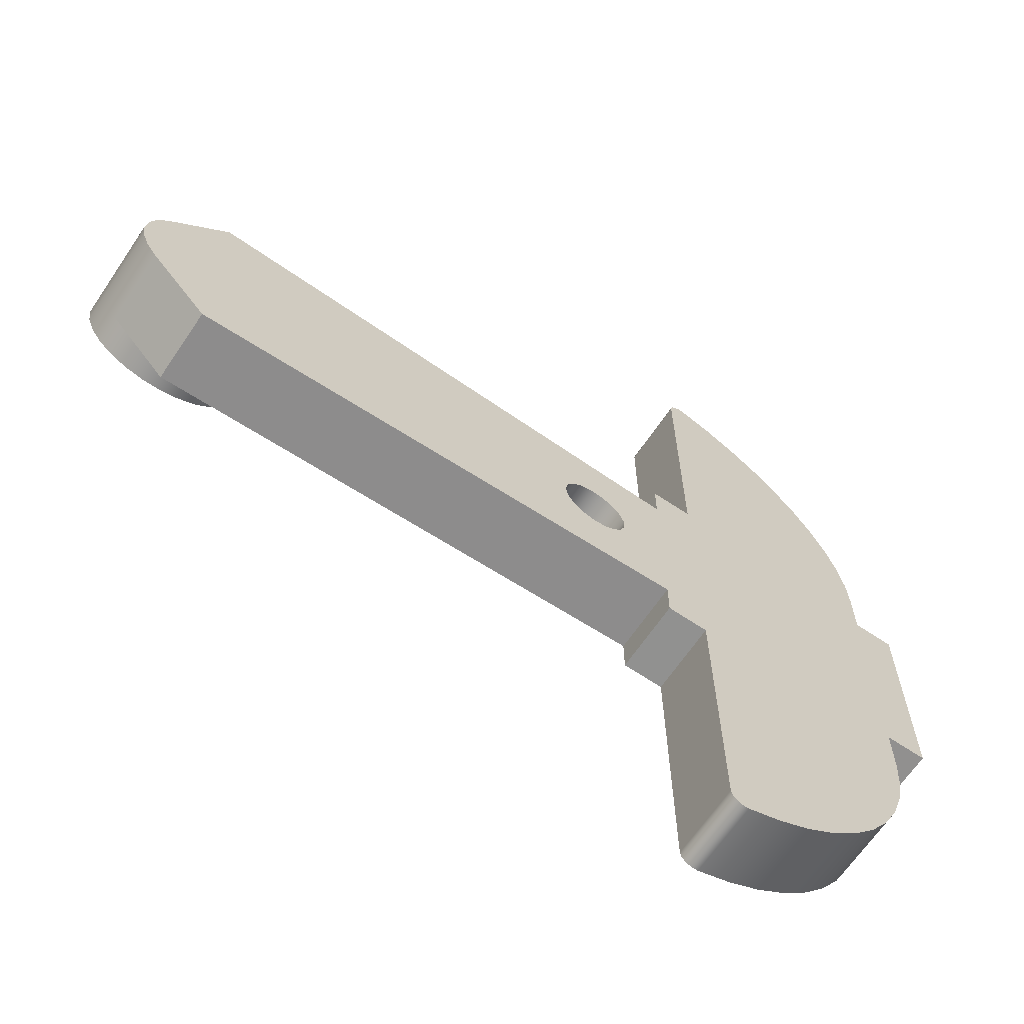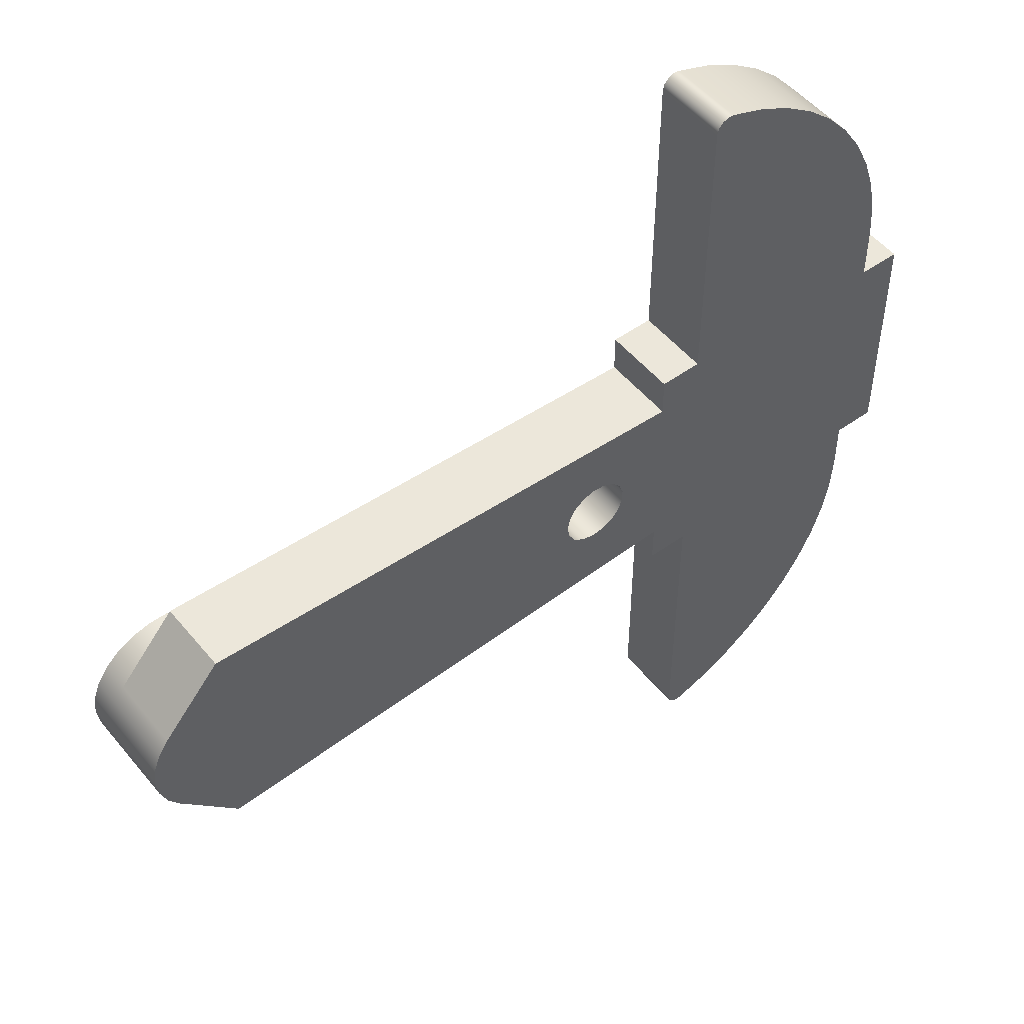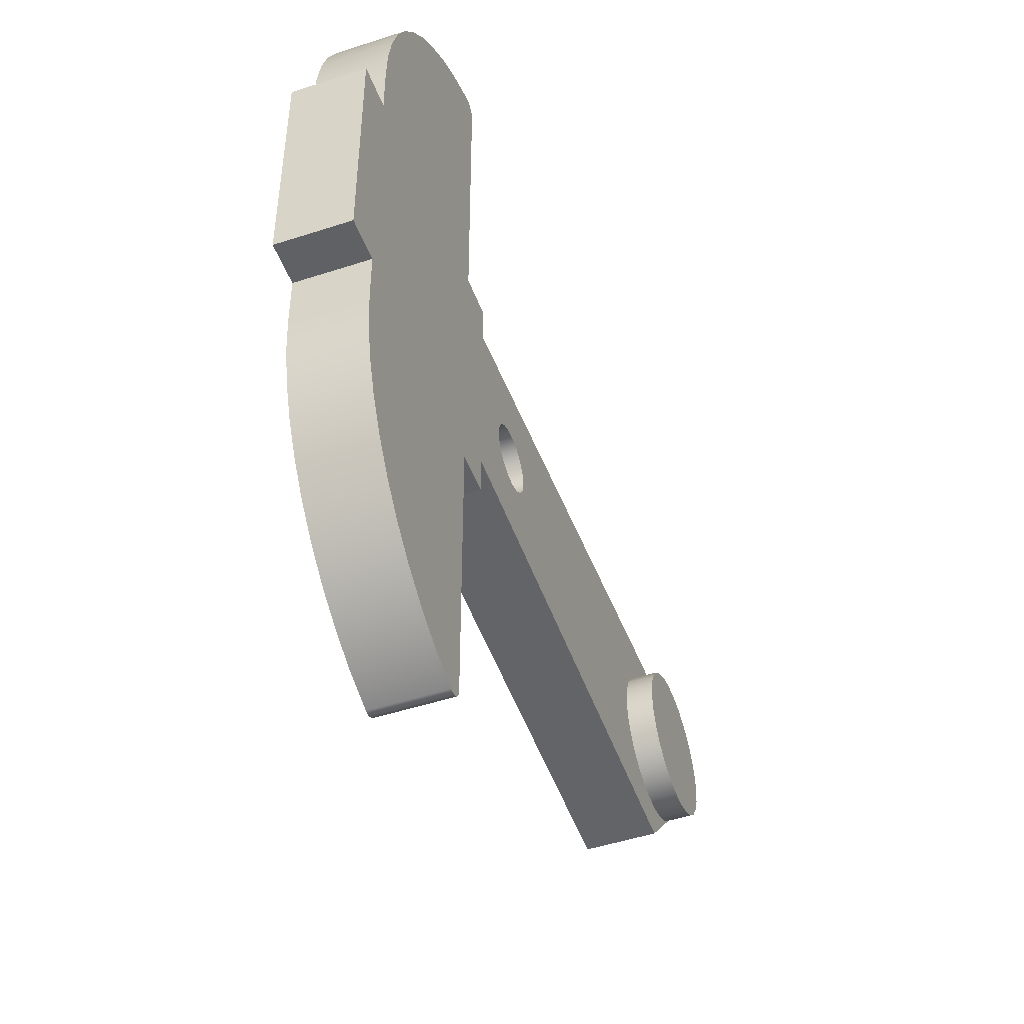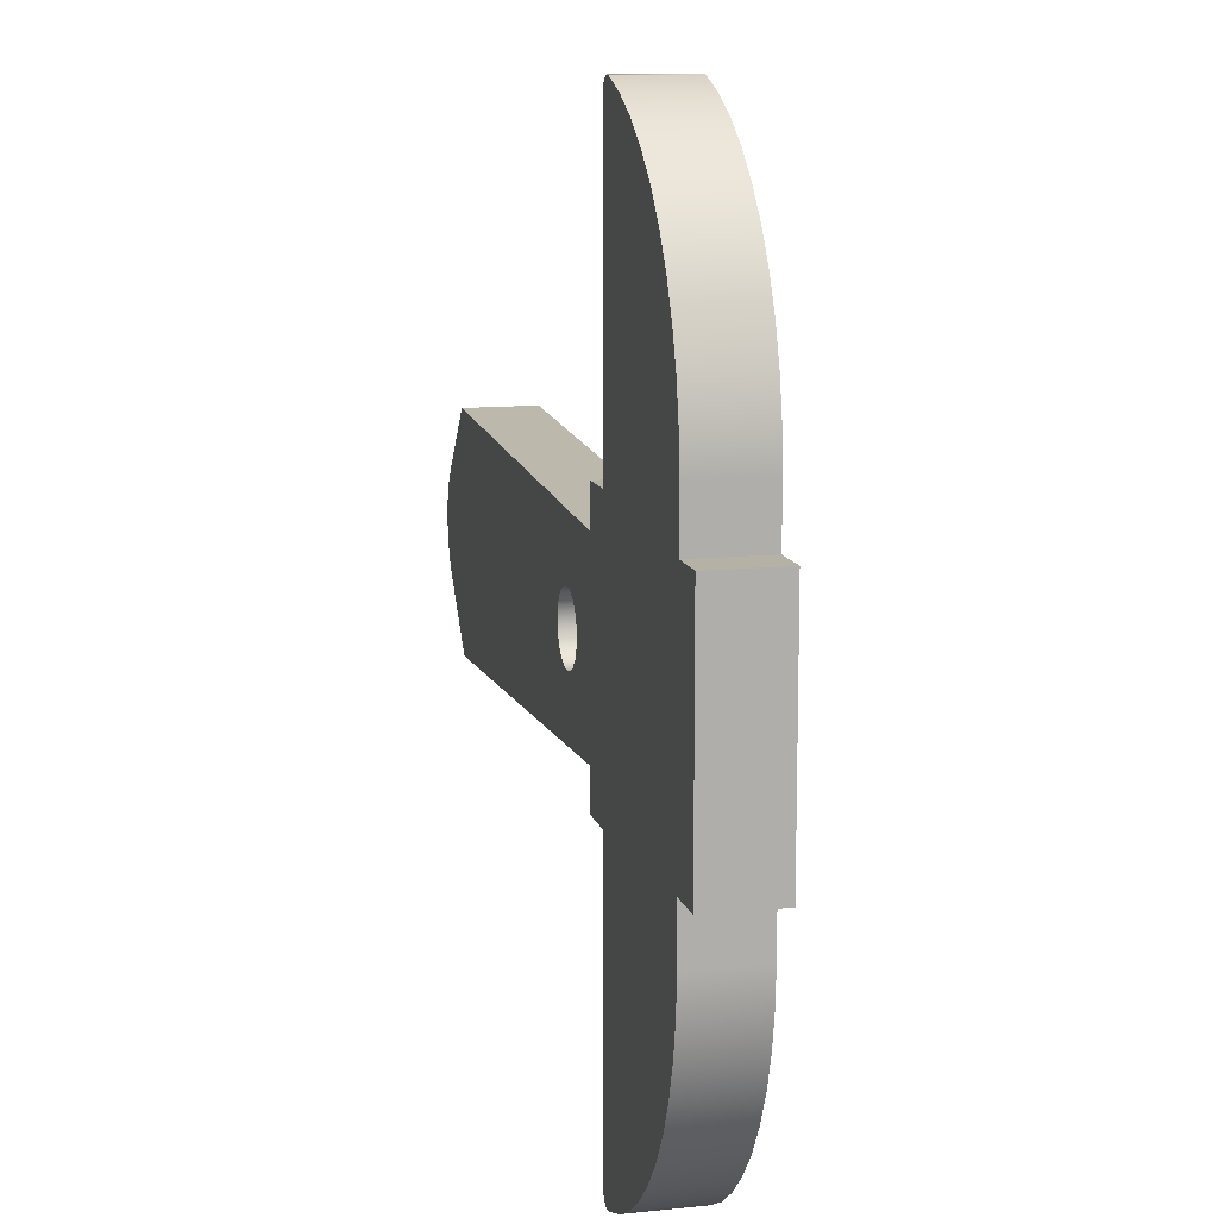
<metadata>
{"format":"obj","ext":"obj","renderer":"f3d","projection":"perspective","resolution":1024,"background":"white","views":[{"elev":-65.7,"azim":-34.0,"up":"+Z"},{"elev":51.0,"azim":-38.0,"up":"+Z"},{"elev":-48.7,"azim":110.0,"up":"+Z"},{"elev":11.9,"azim":76.2,"up":"+Z"}]}
</metadata>
<code>
v -0.1687 0.29 -0.1489
v -0.1994 0.29 -0.1042
v -0.2186 0.29 -0.05345
v -0.225 0.29 0.0004079
v -0.2184 0.29 0.05424
v -0.199 0.29 0.1049
v -0.1681 0.29 0.1495
v -0.1275 0.29 0.1854
v -0.0794 0.29 0.2105
v -0.02672 0.29 0.2234
v 0.02753 0.29 0.2233
v 0.08017 0.29 0.2102
v 0.1282 0.29 0.1849
v 0.1687 0.29 0.1489
v 0.1994 0.29 0.1042
v 0.2186 0.29 0.05345
v 0.225 0.29 -0.0004079
v 0.2184 0.29 -0.05424
v 0.199 0.29 -0.1049
v 0.1681 0.29 -0.1495
v 0.1275 0.29 -0.1854
v 0.0794 0.29 -0.2105
v 0.02672 0.29 -0.2234
v -0.02753 0.29 -0.2233
v -0.08017 0.29 -0.2102
v -0.1282 0.29 -0.1849
v -0.1687 0.21 -0.1489
v -0.1281 0.21 -0.185
v -0.08009 0.21 -0.2103
v -0.0274 0.21 -0.2233
v 0.02688 0.21 -0.2234
v 0.0796 0.21 -0.2105
v 0.1277 0.21 -0.1853
v 0.1683 0.21 -0.1493
v 0.1992 0.21 -0.1046
v 0.2185 0.21 -0.05389
v 0.225 0.21 5.571e-17
v 0.2185 0.21 0.05389
v 0.1992 0.21 0.1046
v 0.1683 0.21 0.1493
v 0.1277 0.21 0.1853
v 0.0796 0.21 0.2105
v 0.02688 0.21 0.2234
v -0.0274 0.21 0.2233
v -0.08009 0.21 0.2103
v -0.1281 0.21 0.185
v -0.1687 0.21 0.1489
v 0 0.21 0.34
v 1.476 0.21 0.2676
v 1.475 0.21 0.3811
v 1.595 0.21 0.3818
v 1.595 0.21 1.224
v 1.599 0.21 1.242
v 1.611 0.21 1.256
v 1.627 0.21 1.263
v 1.646 0.21 1.263
v 1.743 0.21 1.229
v 1.835 0.21 1.182
v 1.92 0.21 1.125
v 1.996 0.21 1.056
v 2.064 0.21 0.9789
v 2.12 0.21 0.8931
v 2.166 0.21 0.8008
v 2.198 0.21 0.7034
v 2.218 0.21 0.6026
v 2.225 0.21 0.5
v 2.225 0.21 0.345
v 2.345 0.21 0.345
v 2.345 0.21 -0.345
v 2.225 0.21 -0.345
v 2.225 0.21 -0.5
v 2.218 0.21 -0.6026
v 2.198 0.21 -0.7034
v 2.166 0.21 -0.8008
v 2.12 0.21 -0.8931
v 2.064 0.21 -0.9789
v 1.996 0.21 -1.056
v 1.92 0.21 -1.125
v 1.835 0.21 -1.182
v 1.743 0.21 -1.229
v 1.646 0.21 -1.263
v 1.627 0.21 -1.263
v 1.611 0.21 -1.256
v 1.599 0.21 -1.242
v 1.595 0.21 -1.224
v 1.595 0.21 -0.3818
v 1.475 0.21 -0.3811
v 1.476 0.21 -0.2676
v 0 0.21 -0.34
v 1.145 0.21 0
v 1.152 0.21 -0.03612
v 1.171 0.21 -0.06737
v 1.2 0.21 -0.08952
v 1.236 0.21 -0.09957
v 1.272 0.21 -0.09618
v 1.305 0.21 -0.0798
v 1.33 0.21 -0.05264
v 1.343 0.21 -0.01837
v 1.343 0.21 0.01837
v 1.33 0.21 0.05264
v 1.305 0.21 0.0798
v 1.272 0.21 0.09618
v 1.236 0.21 0.09957
v 1.2 0.21 0.08952
v 1.171 0.21 0.06737
v 1.152 0.21 0.03612
v 1.145 0.21 0
v 1.152 0.21 0.03612
v 1.171 0.21 0.06737
v 1.2 0.21 0.08952
v 1.236 0.21 0.09957
v 1.272 0.21 0.09618
v 1.305 0.21 0.0798
v 1.33 0.21 0.05264
v 1.343 0.21 0.01837
v 1.343 0.21 -0.01837
v 1.33 0.21 -0.05264
v 1.305 0.21 -0.0798
v 1.272 0.21 -0.09618
v 1.236 0.21 -0.09957
v 1.2 0.21 -0.08952
v 1.171 0.21 -0.06737
v 1.152 0.21 -0.03612
v 1.145 0 0
v 1.152 0 -0.03612
v 1.171 0 -0.06737
v 1.2 0 -0.08952
v 1.236 0 -0.09957
v 1.272 0 -0.09618
v 1.305 0 -0.0798
v 1.33 0 -0.05264
v 1.343 0 -0.01837
v 1.343 0 0.01837
v 1.33 0 0.05264
v 1.305 0 0.0798
v 1.272 0 0.09618
v 1.236 0 0.09957
v 1.2 0 0.08952
v 1.171 0 0.06737
v 1.152 0 0.03612
v 1.343 0.21 -0.01837
v 1.343 0 -0.01837
v 1.475 0 0.3811
v 1.595 0 0.3818
v 1.595 0.21 0.3818
v 1.475 0.21 0.3811
v 1.476 0 0.2676
v 1.475 0 0.3811
v 1.475 0.21 0.3811
v 1.476 0.21 0.2676
v 0 0 0.34
v 1.476 0 0.2676
v 1.476 0.21 0.2676
v 0 0.21 0.34
v -0.1687 0 0.1489
v 0 0 0.34
v 0 0.21 0.34
v -0.1687 0.21 0.1489
v -0.1687 0.29 -0.1489
v -0.1282 0.29 -0.1849
v -0.08017 0.29 -0.2102
v -0.02753 0.29 -0.2233
v 0.02672 0.29 -0.2234
v 0.0794 0.29 -0.2105
v 0.1275 0.29 -0.1854
v 0.1681 0.29 -0.1495
v 0.199 0.29 -0.1049
v 0.2184 0.29 -0.05424
v 0.225 0.29 -0.0004079
v 0.2186 0.29 0.05345
v 0.1994 0.29 0.1042
v 0.1687 0.29 0.1489
v 0.1282 0.29 0.1849
v 0.08017 0.29 0.2102
v 0.02753 0.29 0.2233
v -0.02672 0.29 0.2234
v -0.0794 0.29 0.2105
v -0.1275 0.29 0.1854
v -0.1681 0.29 0.1495
v -0.199 0.29 0.1049
v -0.2184 0.29 0.05424
v -0.225 0.29 0.0004079
v -0.2186 0.29 -0.05345
v -0.1994 0.29 -0.1042
v -0.1687 0 -0.1489
v -0.1994 0 -0.1043
v -0.2185 0 -0.05371
v -0.225 0 5.551e-17
v -0.2185 0 0.05371
v -0.1994 0 0.1043
v -0.1687 0 0.1489
v -0.1687 0.21 0.1489
v -0.1281 0.21 0.185
v -0.08009 0.21 0.2103
v -0.0274 0.21 0.2233
v 0.02688 0.21 0.2234
v 0.0796 0.21 0.2105
v 0.1277 0.21 0.1853
v 0.1683 0.21 0.1493
v 0.1992 0.21 0.1046
v 0.2185 0.21 0.05389
v 0.225 0.21 5.571e-17
v 0.2185 0.21 -0.05389
v 0.1992 0.21 -0.1046
v 0.1683 0.21 -0.1493
v 0.1277 0.21 -0.1853
v 0.0796 0.21 -0.2105
v 0.02688 0.21 -0.2234
v -0.0274 0.21 -0.2233
v -0.08009 0.21 -0.2103
v -0.1281 0.21 -0.185
v -0.1687 0.21 -0.1489
v 0.1687 0.29 0.1489
v 0.1683 0.21 0.1493
v 0 0 -0.34
v -0.1687 0 -0.1489
v -0.1687 0.21 -0.1489
v 0 0.21 -0.34
v 1.476 0 -0.2676
v 0 0 -0.34
v 0 0.21 -0.34
v 1.476 0.21 -0.2676
v 1.475 0 -0.3811
v 1.476 0 -0.2676
v 1.476 0.21 -0.2676
v 1.475 0.21 -0.3811
v 1.595 0 -0.3818
v 1.475 0 -0.3811
v 1.475 0.21 -0.3811
v 1.595 0.21 -0.3818
v 1.595 0 -1.224
v 1.595 0 -0.3818
v 1.595 0.21 -0.3818
v 1.595 0.21 -1.224
v 1.646 0 -1.263
v 1.627 0 -1.263
v 1.611 0 -1.256
v 1.599 0 -1.242
v 1.595 0 -1.224
v 1.595 0.21 -1.224
v 1.599 0.21 -1.242
v 1.611 0.21 -1.256
v 1.627 0.21 -1.263
v 1.646 0.21 -1.263
v 2.225 0 -0.5
v 2.218 0 -0.6026
v 2.198 0 -0.7034
v 2.166 0 -0.8008
v 2.12 0 -0.8931
v 2.064 0 -0.9789
v 1.996 0 -1.056
v 1.92 0 -1.125
v 1.835 0 -1.182
v 1.743 0 -1.229
v 1.646 0 -1.263
v 1.646 0.21 -1.263
v 1.743 0.21 -1.229
v 1.835 0.21 -1.182
v 1.92 0.21 -1.125
v 1.996 0.21 -1.056
v 2.064 0.21 -0.9789
v 2.12 0.21 -0.8931
v 2.166 0.21 -0.8008
v 2.198 0.21 -0.7034
v 2.218 0.21 -0.6026
v 2.225 0.21 -0.5
v 2.225 0 -0.345
v 2.225 0 -0.5
v 2.225 0.21 -0.5
v 2.225 0.21 -0.345
v 2.345 0 -0.345
v 2.225 0 -0.345
v 2.225 0.21 -0.345
v 2.345 0.21 -0.345
v 2.345 0 0.345
v 2.345 0 -0.345
v 2.345 0.21 -0.345
v 2.345 0.21 0.345
v 2.225 0 0.345
v 2.345 0 0.345
v 2.345 0.21 0.345
v 2.225 0.21 0.345
v 2.225 0 0.5
v 2.225 0 0.345
v 2.225 0.21 0.345
v 2.225 0.21 0.5
v 1.646 0 1.263
v 1.743 0 1.229
v 1.835 0 1.182
v 1.92 0 1.125
v 1.996 0 1.056
v 2.064 0 0.9789
v 2.12 0 0.8931
v 2.166 0 0.8008
v 2.198 0 0.7034
v 2.218 0 0.6026
v 2.225 0 0.5
v 2.225 0.21 0.5
v 2.218 0.21 0.6026
v 2.198 0.21 0.7034
v 2.166 0.21 0.8008
v 2.12 0.21 0.8931
v 2.064 0.21 0.9789
v 1.996 0.21 1.056
v 1.92 0.21 1.125
v 1.835 0.21 1.182
v 1.743 0.21 1.229
v 1.646 0.21 1.263
v 1.595 0 1.224
v 1.599 0 1.242
v 1.611 0 1.256
v 1.627 0 1.263
v 1.646 0 1.263
v 1.646 0.21 1.263
v 1.627 0.21 1.263
v 1.611 0.21 1.256
v 1.599 0.21 1.242
v 1.595 0.21 1.224
v 1.595 0 0.3818
v 1.595 0 1.224
v 1.595 0.21 1.224
v 1.595 0.21 0.3818
v 1.145 0 0
v 1.152 0 0.03612
v 1.171 0 0.06737
v 1.2 0 0.08952
v 1.236 0 0.09957
v 1.272 0 0.09618
v 1.305 0 0.0798
v 1.33 0 0.05264
v 1.343 0 0.01837
v 1.343 0 -0.01837
v 1.33 0 -0.05264
v 1.305 0 -0.0798
v 1.272 0 -0.09618
v 1.236 0 -0.09957
v 1.2 0 -0.08952
v 1.171 0 -0.06737
v 1.152 0 -0.03612
v 1.595 0 1.224
v 1.595 0 0.3818
v 1.475 0 0.3811
v 1.476 0 0.2676
v 0 0 0.34
v -0.1687 0 0.1489
v -0.1994 0 0.1043
v -0.2185 0 0.05371
v -0.225 0 5.551e-17
v -0.2185 0 -0.05371
v -0.1994 0 -0.1043
v -0.1687 0 -0.1489
v 0 0 -0.34
v 1.476 0 -0.2676
v 1.475 0 -0.3811
v 1.595 0 -0.3818
v 1.595 0 -1.224
v 1.599 0 -1.242
v 1.611 0 -1.256
v 1.627 0 -1.263
v 1.646 0 -1.263
v 1.743 0 -1.229
v 1.835 0 -1.182
v 1.92 0 -1.125
v 1.996 0 -1.056
v 2.064 0 -0.9789
v 2.12 0 -0.8931
v 2.166 0 -0.8008
v 2.198 0 -0.7034
v 2.218 0 -0.6026
v 2.225 0 -0.5
v 2.225 0 -0.345
v 2.345 0 -0.345
v 2.345 0 0.345
v 2.225 0 0.345
v 2.225 0 0.5
v 2.218 0 0.6026
v 2.198 0 0.7034
v 2.166 0 0.8008
v 2.12 0 0.8931
v 2.064 0 0.9789
v 1.996 0 1.056
v 1.92 0 1.125
v 1.835 0 1.182
v 1.743 0 1.229
v 1.646 0 1.263
v 1.627 0 1.263
v 1.611 0 1.256
v 1.599 0 1.242
g ac48921c-e2c3-11ea-88ad-54bf646e7e1f
f 2 19 1
f 1 19 20
f 1 20 26
f 26 20 21
f 26 21 25
f 25 21 22
f 25 22 24
f 24 22 23
f 19 2 18
f 18 2 3
f 18 3 17
f 17 3 4
f 17 4 16
f 16 4 5
f 16 5 15
f 15 5 6
f 15 6 14
f 14 6 7
f 14 7 13
f 13 7 8
f 13 8 12
f 12 8 9
f 12 9 11
f 11 9 10
g ab177436-e2c3-11ea-85a3-54bf646e7e1f
f 27 28 89
f 89 28 29
f 89 29 30
f 30 31 89
f 89 31 32
f 89 32 33
f 33 34 89
f 89 34 93
f 89 93 88
f 88 93 94
f 88 94 95
f 93 34 92
f 92 34 35
f 92 35 91
f 91 35 36
f 91 36 90
f 90 36 37
f 90 37 38
f 90 38 106
f 106 38 39
f 106 39 105
f 105 39 40
f 105 40 104
f 104 40 48
f 104 48 49
f 40 41 48
f 48 41 42
f 48 42 43
f 43 44 48
f 48 44 45
f 48 45 46
f 46 47 48
f 50 51 49
f 49 51 88
f 49 88 99
f 99 88 98
f 98 88 97
f 97 88 96
f 96 88 95
f 52 58 51
f 51 58 59
f 51 59 60
f 53 54 52
f 52 54 55
f 52 55 56
f 56 57 52
f 52 57 58
f 60 61 51
f 51 61 62
f 51 62 63
f 63 64 51
f 51 64 65
f 51 65 66
f 66 67 51
f 51 67 70
f 51 70 86
f 86 70 71
f 86 71 72
f 67 68 70
f 70 68 69
f 72 73 86
f 86 73 74
f 86 74 75
f 75 76 86
f 86 76 77
f 86 77 78
f 78 79 86
f 86 79 85
f 85 79 80
f 85 80 81
f 81 82 85
f 85 82 83
f 85 83 84
f 87 88 86
f 86 88 51
f 99 100 49
f 49 100 101
f 49 101 102
f 102 103 49
f 49 103 104
g aad5f0f4-e2c3-11ea-bb43-54bf646e7e1f
f 108 124 107
f 107 124 125
f 107 125 123
f 123 125 126
f 123 126 122
f 122 126 127
f 122 127 121
f 121 127 128
f 121 128 120
f 120 128 129
f 120 129 119
f 119 129 130
f 119 130 118
f 118 130 131
f 118 131 117
f 117 131 142
f 117 142 116
f 141 132 133
f 141 133 115
f 115 133 134
f 115 134 114
f 114 134 135
f 114 135 113
f 113 135 136
f 113 136 112
f 112 136 137
f 112 137 111
f 111 137 138
f 111 138 110
f 110 138 139
f 110 139 109
f 109 139 140
f 109 140 108
f 108 140 124
g aad7ed5c-e2c3-11ea-8544-54bf646e7e1f
f 143 144 146
f 146 144 145
g aae11746-e2c3-11ea-b744-54bf646e7e1f
f 147 148 150
f 150 148 149
g aae3885c-e2c3-11ea-980d-54bf646e7e1f
f 151 152 154
f 154 152 153
g aae5d2f8-e2c3-11ea-927e-54bf646e7e1f
f 155 156 158
f 158 156 157
g aae81d68-e2c3-11ea-b1a3-54bf646e7e1f
f 184 159 212
f 212 159 160
f 212 160 211
f 211 160 161
f 211 161 210
f 210 161 162
f 210 162 209
f 209 162 163
f 209 163 208
f 208 163 164
f 208 164 207
f 207 164 165
f 207 165 206
f 206 165 166
f 206 166 205
f 205 166 167
f 205 167 204
f 204 167 168
f 204 168 203
f 203 168 169
f 203 169 202
f 202 169 170
f 202 170 201
f 201 170 171
f 201 171 200
f 200 171 213
f 200 213 199
f 214 172 173
f 214 173 198
f 198 173 174
f 198 174 197
f 197 174 175
f 197 175 196
f 196 175 176
f 196 176 195
f 195 176 177
f 195 177 194
f 194 177 178
f 194 178 193
f 193 178 179
f 193 179 192
f 192 179 180
f 192 180 191
f 191 180 190
f 190 180 181
f 190 181 189
f 189 181 182
f 189 182 188
f 188 182 183
f 188 183 187
f 187 183 184
f 187 184 186
f 186 184 212
f 186 212 185
g aaea40c8-e2c3-11ea-bd94-54bf646e7e1f
f 215 216 218
f 218 216 217
g aaec63de-e2c3-11ea-a043-54bf646e7e1f
f 219 220 222
f 222 220 221
g aaeeae14-e2c3-11ea-981a-54bf646e7e1f
f 223 224 226
f 226 224 225
g aaf16dcc-e2c3-11ea-ac77-54bf646e7e1f
f 227 228 230
f 230 228 229
g aaf3df4a-e2c3-11ea-9933-54bf646e7e1f
f 231 232 234
f 234 232 233
g aaf629b6-e2c3-11ea-a468-54bf646e7e1f
f 244 235 243
f 243 235 236
f 243 236 237
f 243 237 242
f 242 237 238
f 242 238 241
f 241 238 240
f 240 238 239
g aaf84d36-e2c3-11ea-950a-54bf646e7e1f
f 266 245 265
f 265 245 246
f 265 246 264
f 264 246 247
f 264 247 263
f 263 247 248
f 263 248 262
f 262 248 249
f 262 249 261
f 261 249 250
f 261 250 260
f 260 250 251
f 260 251 259
f 259 251 252
f 259 252 258
f 258 252 253
f 258 253 257
f 257 253 254
f 257 254 256
f 256 254 255
g aafae5f4-e2c3-11ea-afcc-54bf646e7e1f
f 267 268 270
f 270 268 269
g aafda58a-e2c3-11ea-811c-54bf646e7e1f
f 271 272 274
f 274 272 273
g ab080802-e2c3-11ea-9276-54bf646e7e1f
f 275 276 278
f 278 276 277
g ab0b15b6-e2c3-11ea-b3cd-54bf646e7e1f
f 279 280 282
f 282 280 281
g ab0dae4a-e2c3-11ea-872f-54bf646e7e1f
f 283 284 286
f 286 284 285
g ab101fd2-e2c3-11ea-abe5-54bf646e7e1f
f 308 287 307
f 307 287 288
f 307 288 306
f 306 288 289
f 306 289 305
f 305 289 290
f 305 290 304
f 304 290 291
f 304 291 303
f 303 291 292
f 303 292 302
f 302 292 293
f 302 293 301
f 301 293 294
f 301 294 300
f 300 294 295
f 300 295 299
f 299 295 296
f 299 296 298
f 298 296 297
g ab12b85c-e2c3-11ea-9325-54bf646e7e1f
f 318 309 317
f 317 309 310
f 317 310 311
f 317 311 316
f 316 311 312
f 316 312 315
f 315 312 314
f 314 312 313
g ab1502cc-e2c3-11ea-a0f4-54bf646e7e1f
f 319 320 322
f 322 320 321
g ab1a0cd8-e2c3-11ea-beac-54bf646e7e1f
f 324 344 323
f 323 344 352
f 323 352 339
f 339 352 338
f 338 352 337
f 337 352 353
f 337 353 336
f 336 353 335
f 335 353 334
f 334 353 333
f 333 353 332
f 332 353 331
f 331 353 343
f 331 343 330
f 330 343 329
f 329 343 328
f 328 343 327
f 327 343 326
f 326 343 344
f 326 344 325
f 325 344 324
f 341 383 340
f 340 383 384
f 340 384 385
f 342 343 341
f 341 343 353
f 341 353 355
f 355 353 354
f 344 345 352
f 352 345 351
f 351 345 346
f 351 346 347
f 347 348 351
f 351 348 349
f 351 349 350
f 356 362 355
f 355 362 363
f 355 363 364
f 357 360 356
f 356 360 361
f 356 361 362
f 357 358 360
f 360 358 359
f 364 365 355
f 355 365 366
f 355 366 367
f 367 368 355
f 355 368 369
f 355 369 370
f 370 371 355
f 355 371 374
f 355 374 341
f 341 374 375
f 341 375 376
f 372 373 371
f 371 373 374
f 376 377 341
f 341 377 378
f 341 378 379
f 379 380 341
f 341 380 381
f 341 381 382
f 382 383 341
f 386 387 385
f 385 387 388
f 385 388 340

</code>
